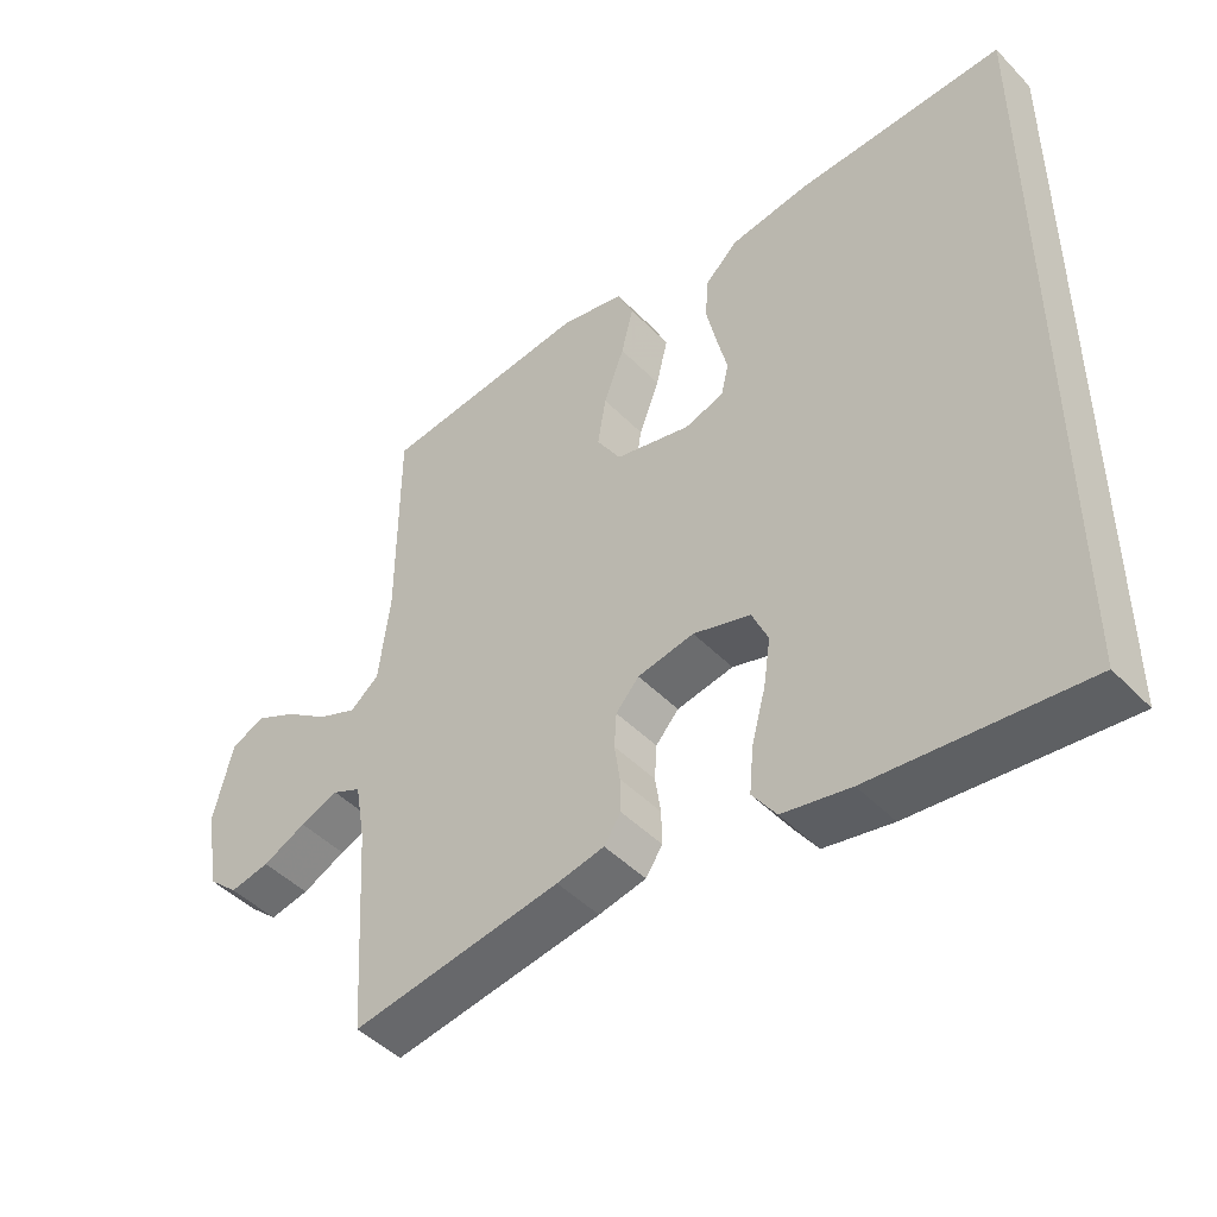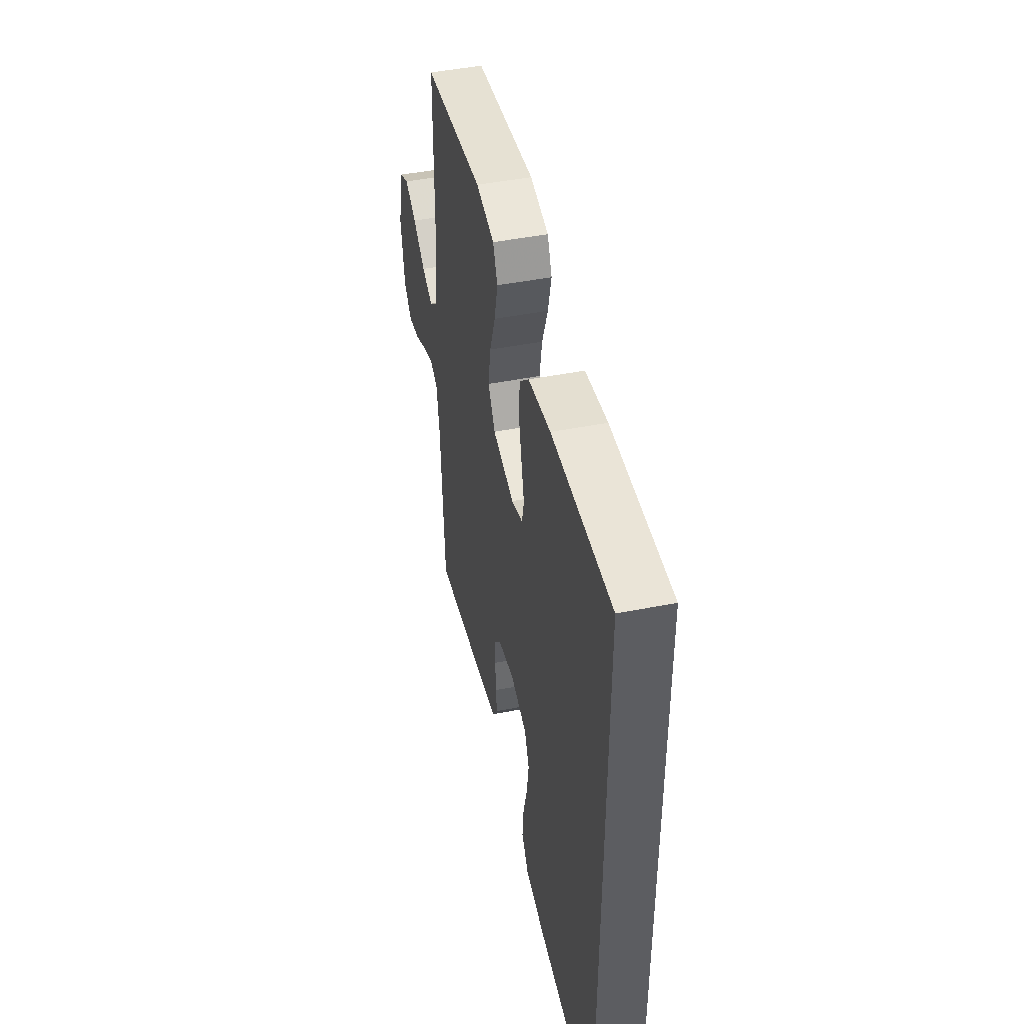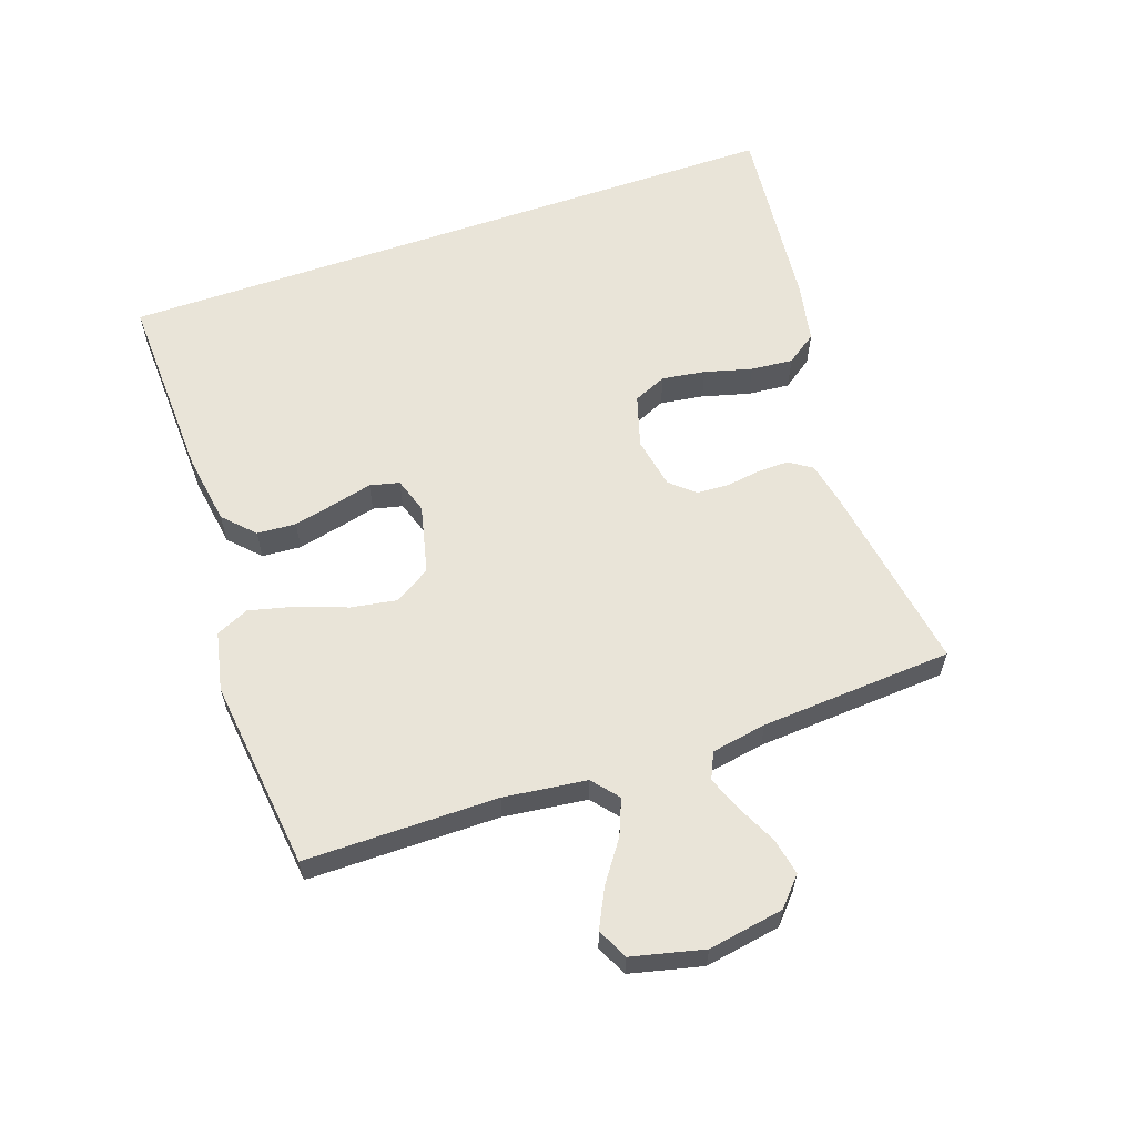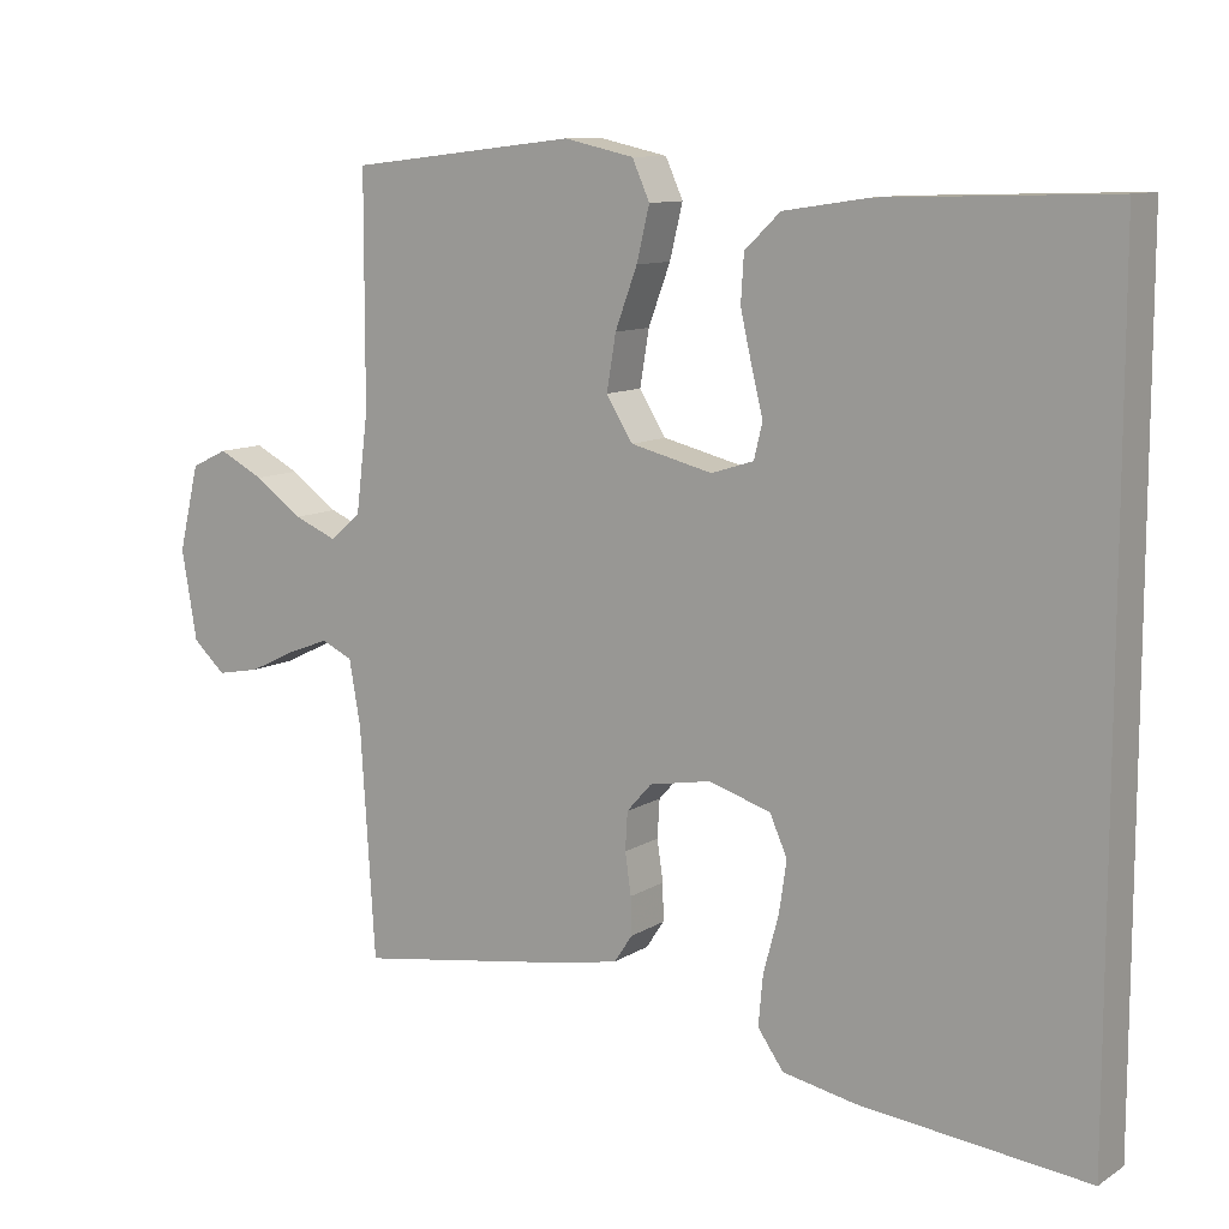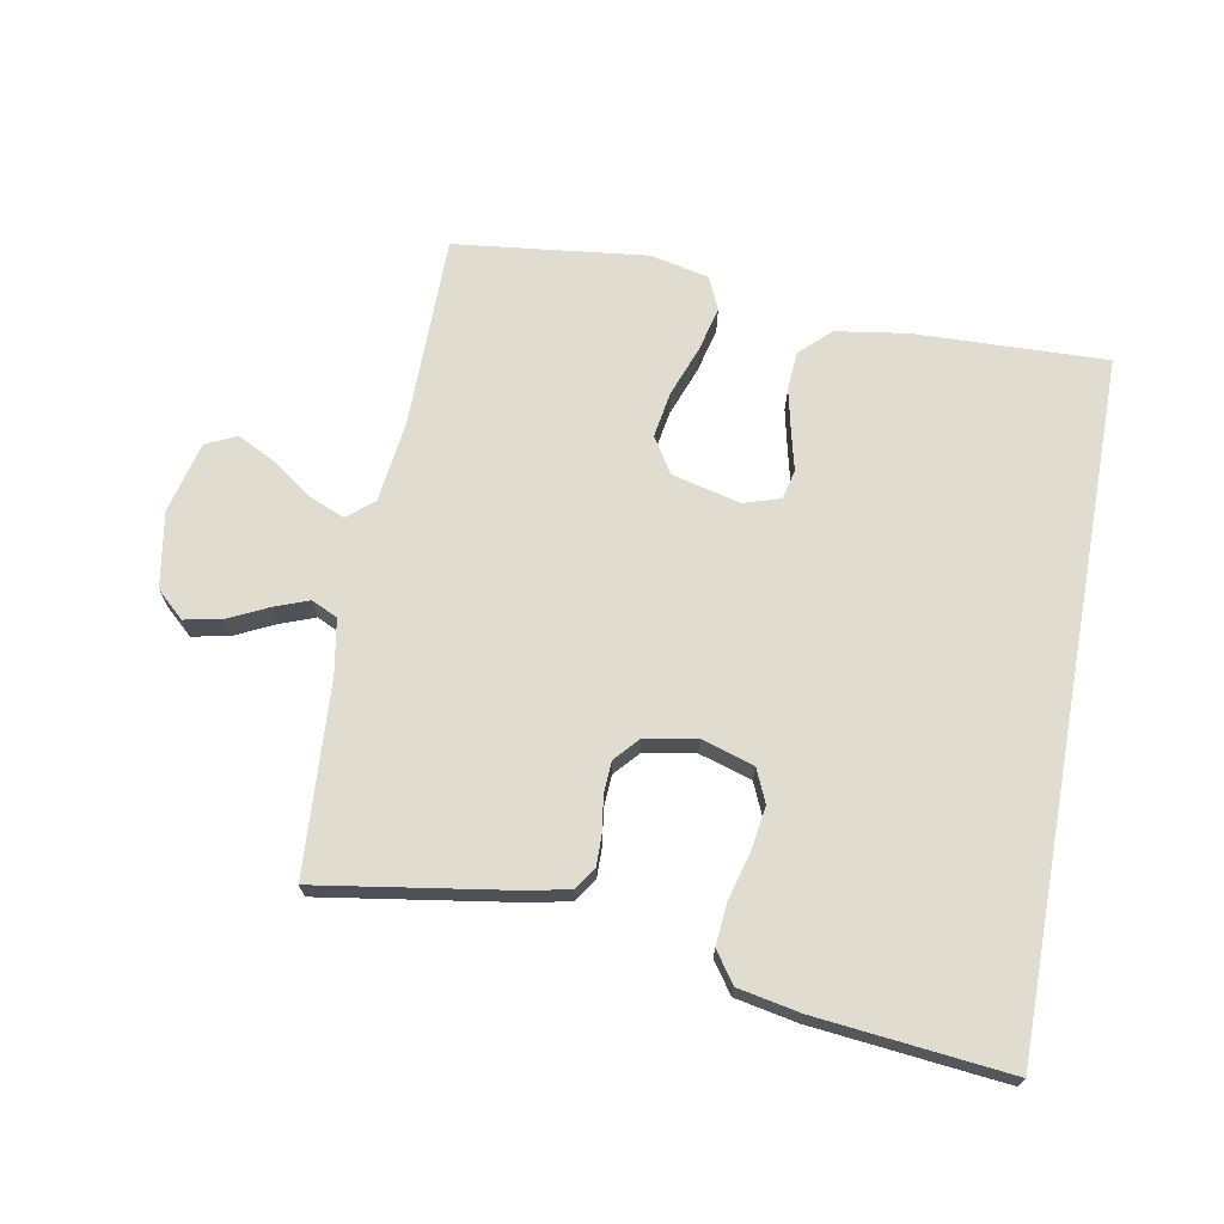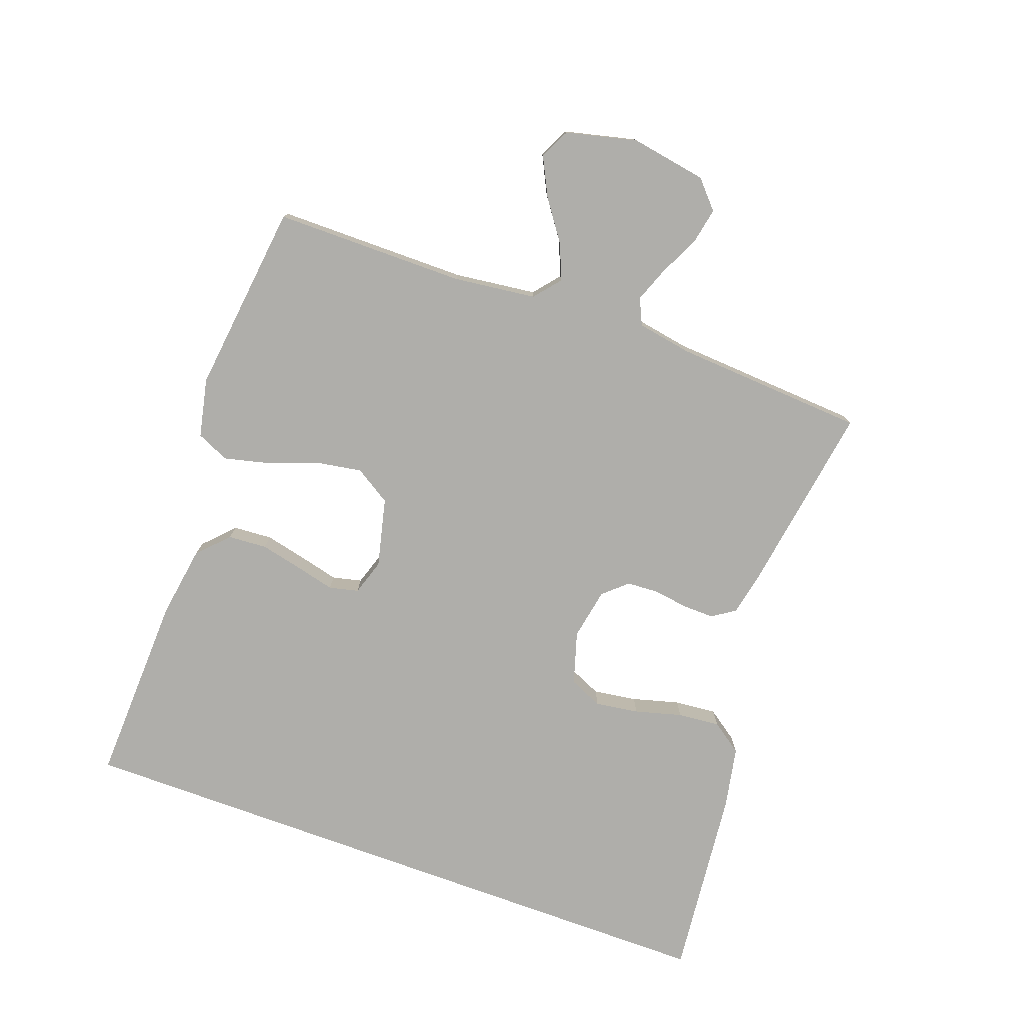
<metadata>
{"format":"obj","ext":"obj","renderer":"f3d","projection":"perspective","resolution":1024,"background":"white","views":[{"elev":-46.2,"azim":-139.1,"up":"+Z"},{"elev":45.8,"azim":-102.8,"up":"+Z"},{"elev":60.2,"azim":70.7,"up":"+Y"},{"elev":10.6,"azim":-146.1,"up":"+Z"},{"elev":69.6,"azim":-169.6,"up":"+Y"},{"elev":-77.6,"azim":70.0,"up":"+Y"}]}
</metadata>
<code>
v 0.5 0.07 0.5
v 0.501 0.07 0.2
v 0.517 0.07 0.071
v 0.558 0.07 0.037
v 0.614 0.07 0.06
v 0.677 0.07 0.105
v 0.737 0.07 0.135
v 0.785 0.07 0.112
v 0.812 0.07 0
v 0.792 0.07 -0.118
v 0.749 0.07 -0.157
v 0.692 0.07 -0.146
v 0.63 0.07 -0.116
v 0.575 0.07 -0.095
v 0.534 0.07 -0.114
v 0.519 0.07 -0.2
v 0.5 0.07 -0.5
v 0.2 0.07 -0.453
v 0.132 0.07 -0.439
v 0.108 0.07 -0.403
v 0.109 0.07 -0.354
v 0.117 0.07 -0.3
v 0.114 0.07 -0.25
v 0.081 0.07 -0.213
v 0 0.07 -0.198
v -0.082 0.07 -0.223
v -0.105 0.07 -0.275
v -0.095 0.07 -0.343
v -0.075 0.07 -0.417
v -0.069 0.07 -0.483
v -0.103 0.07 -0.531
v -0.2 0.07 -0.55
v -0.5 0.07 -0.581
v -0.5 0.07 0.486
v -0.2 0.07 0.476
v -0.088 0.07 0.459
v -0.041 0.07 0.414
v -0.037 0.07 0.353
v -0.052 0.07 0.287
v -0.067 0.07 0.226
v -0.056 0.07 0.18
v 0 0.07 0.162
v 0.108 0.07 0.188
v 0.143 0.07 0.244
v 0.131 0.07 0.316
v 0.102 0.07 0.394
v 0.085 0.07 0.464
v 0.108 0.07 0.515
v 0.2 0.07 0.535
v 0.5 0 0.5
v 0.501 0 0.2
v 0.517 0 0.071
v 0.558 0 0.037
v 0.614 0 0.06
v 0.677 0 0.105
v 0.737 0 0.135
v 0.785 0 0.112
v 0.812 0 0
v 0.792 0 -0.118
v 0.749 0 -0.157
v 0.692 0 -0.146
v 0.63 0 -0.116
v 0.575 0 -0.095
v 0.534 0 -0.114
v 0.519 0 -0.2
v 0.5 0 -0.5
v 0.2 0 -0.453
v 0.132 0 -0.439
v 0.108 0 -0.403
v 0.109 0 -0.354
v 0.117 0 -0.3
v 0.114 0 -0.25
v 0.081 0 -0.213
v 0 0 -0.198
v -0.082 0 -0.223
v -0.105 0 -0.275
v -0.095 0 -0.343
v -0.075 0 -0.417
v -0.069 0 -0.483
v -0.103 0 -0.531
v -0.2 0 -0.55
v -0.5 0 -0.581
v -0.5 0 0.486
v -0.2 0 0.476
v -0.088 0 0.459
v -0.041 0 0.414
v -0.037 0 0.353
v -0.052 0 0.287
v -0.067 0 0.226
v -0.056 0 0.18
v 0 0 0.162
v 0.108 0 0.188
v 0.143 0 0.244
v 0.131 0 0.316
v 0.102 0 0.394
v 0.085 0 0.464
v 0.108 0 0.515
v 0.2 0 0.535
f 48 49 1 2
f 45 46 47 48
f 44 45 48 2
f 43 44 2 3
f 42 43 3 4
f 37 38 39 40
f 35 36 37 40
f 35 40 41
f 34 35 41
f 33 34 41
f 32 33 41 42
f 28 29 30 31
f 27 28 31 32
f 19 20 21 22
f 19 22 23
f 16 17 18 19
f 15 16 19 23
f 14 15 23 24
f 10 11 12 13
f 10 13 14
f 9 10 14
f 5 6 7 8
f 4 5 8 9
f 27 32 42
f 26 27 42
f 25 26 42 4
f 14 24 25
f 4 9 14 25
f 51 50 98 97
f 97 96 95 94
f 51 97 94 93
f 52 51 93 92
f 53 52 92 91
f 89 88 87 86
f 89 86 85 84
f 90 89 84
f 90 84 83
f 90 83 82
f 91 90 82 81
f 80 79 78 77
f 81 80 77 76
f 71 70 69 68
f 72 71 68
f 68 67 66 65
f 72 68 65 64
f 73 72 64 63
f 62 61 60 59
f 63 62 59
f 63 59 58
f 57 56 55 54
f 58 57 54 53
f 91 81 76
f 91 76 75
f 53 91 75 74
f 74 73 63
f 74 63 58 53
f 1 50 51 2
f 2 51 52 3
f 3 52 53 4
f 4 53 54 5
f 5 54 55 6
f 6 55 56 7
f 7 56 57 8
f 8 57 58 9
f 9 58 59 10
f 10 59 60 11
f 11 60 61 12
f 12 61 62 13
f 13 62 63 14
f 14 63 64 15
f 15 64 65 16
f 16 65 66 17
f 17 66 67 18
f 18 67 68 19
f 19 68 69 20
f 20 69 70 21
f 21 70 71 22
f 22 71 72 23
f 23 72 73 24
f 24 73 74 25
f 25 74 75 26
f 26 75 76 27
f 27 76 77 28
f 28 77 78 29
f 29 78 79 30
f 30 79 80 31
f 31 80 81 32
f 32 81 82 33
f 33 82 83 34
f 34 83 84 35
f 35 84 85 36
f 36 85 86 37
f 37 86 87 38
f 38 87 88 39
f 39 88 89 40
f 40 89 90 41
f 41 90 91 42
f 42 91 92 43
f 43 92 93 44
f 44 93 94 45
f 45 94 95 46
f 46 95 96 47
f 47 96 97 48
f 48 97 98 49
f 49 98 50 1

</code>
